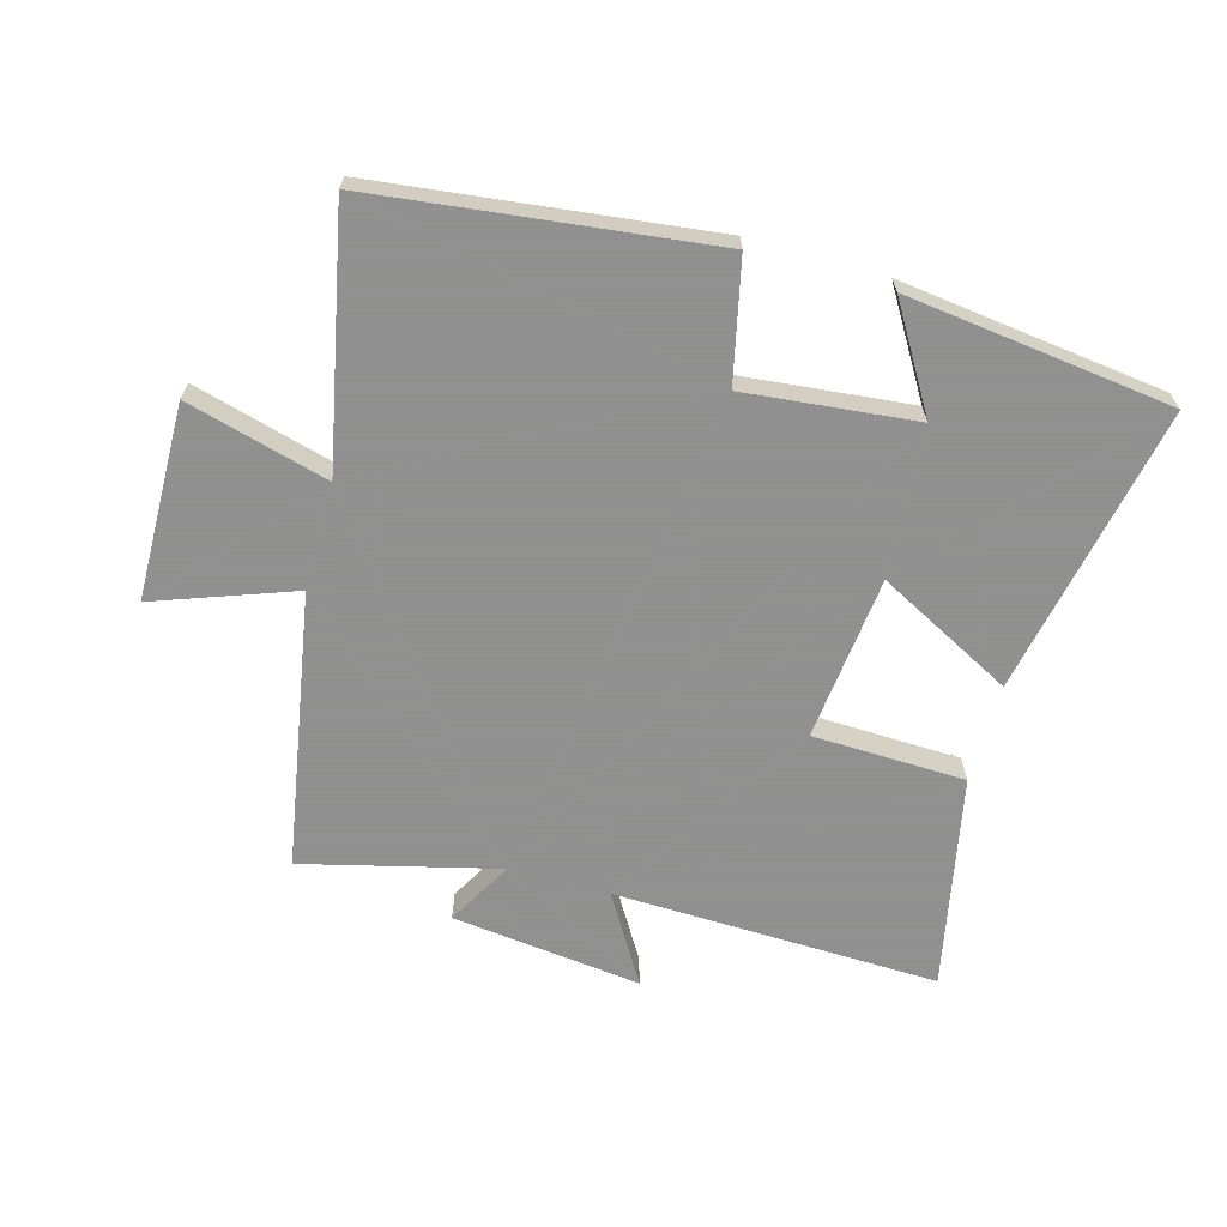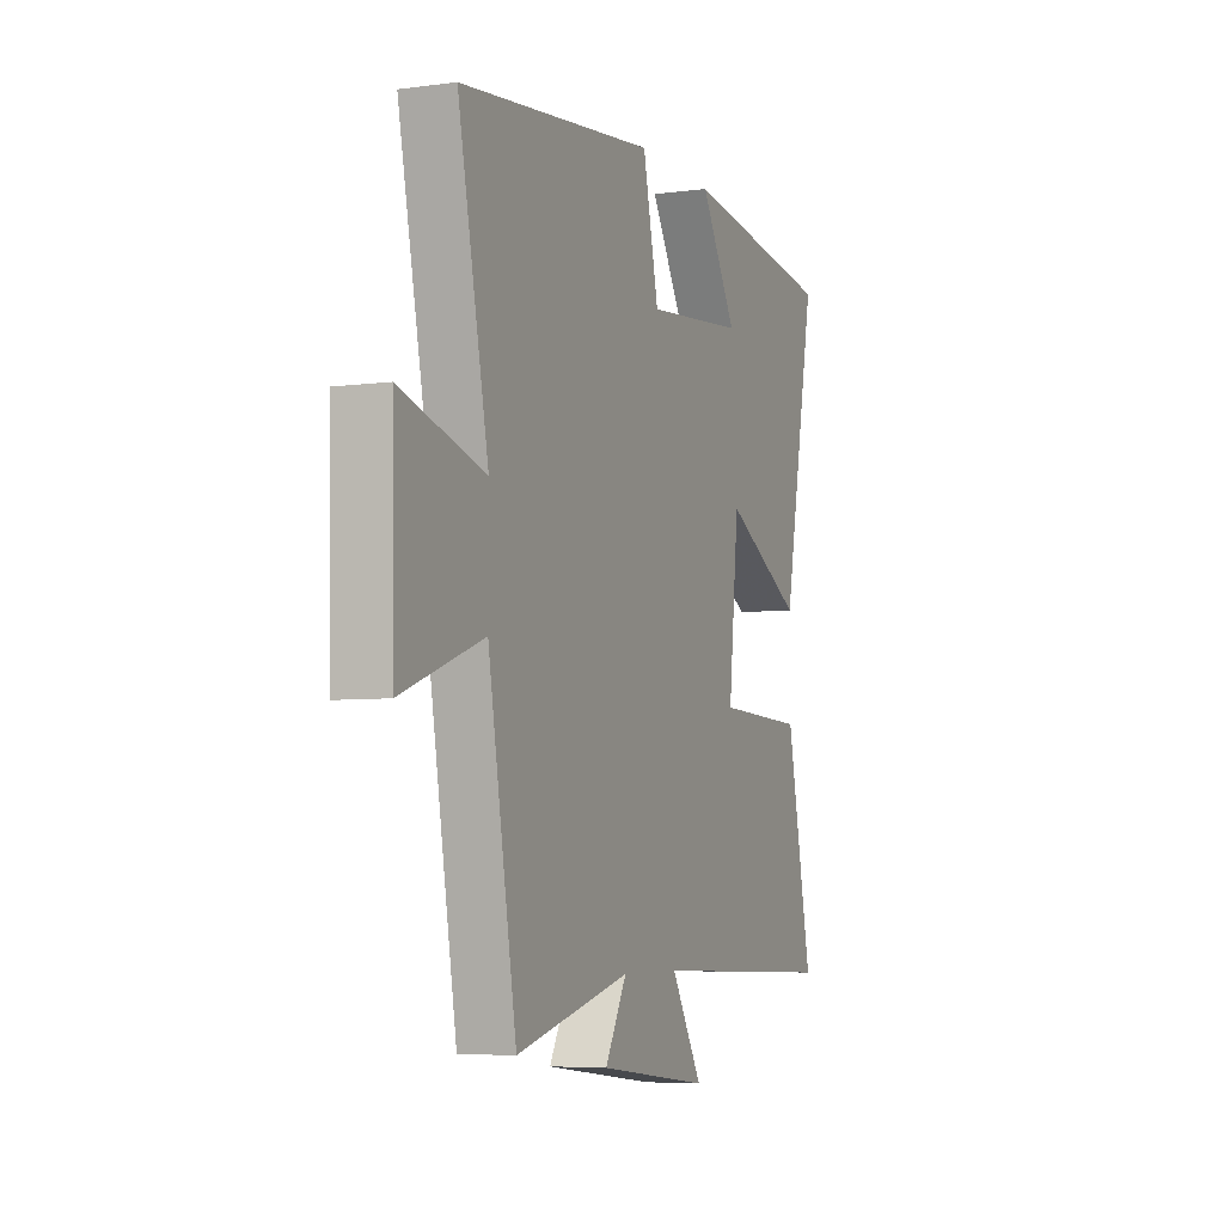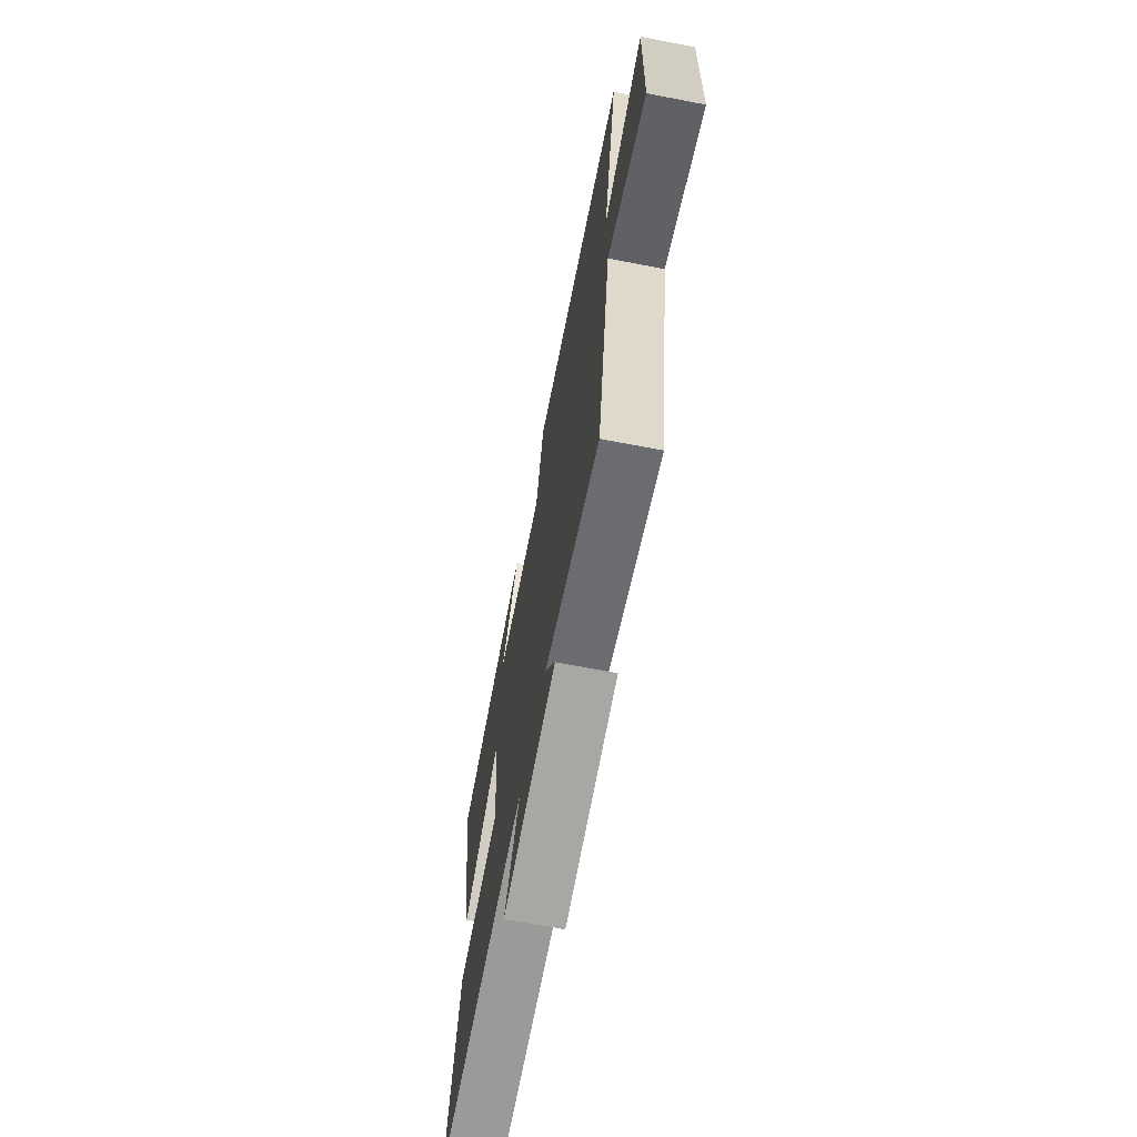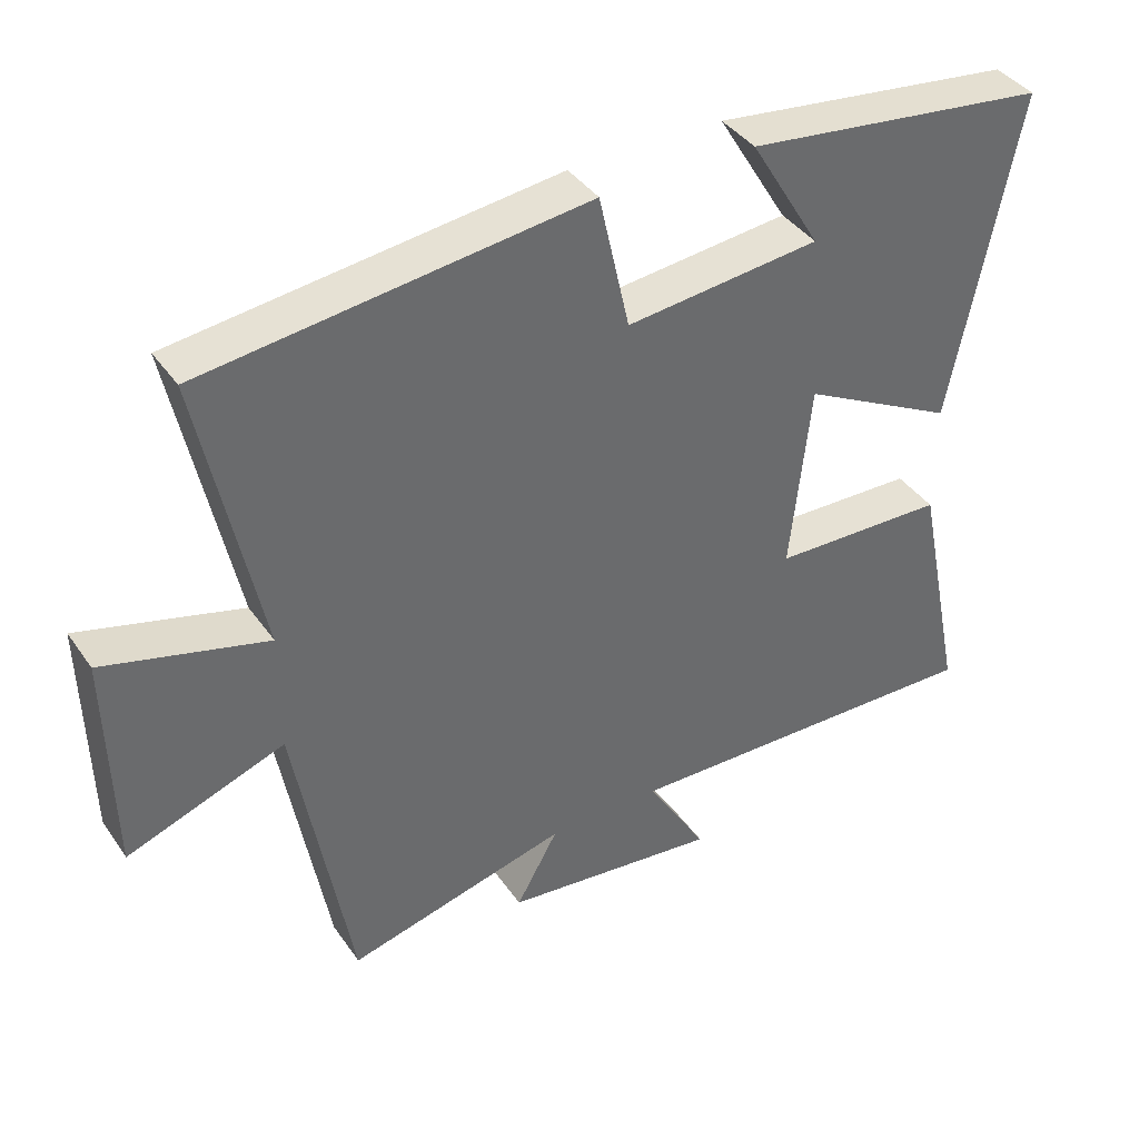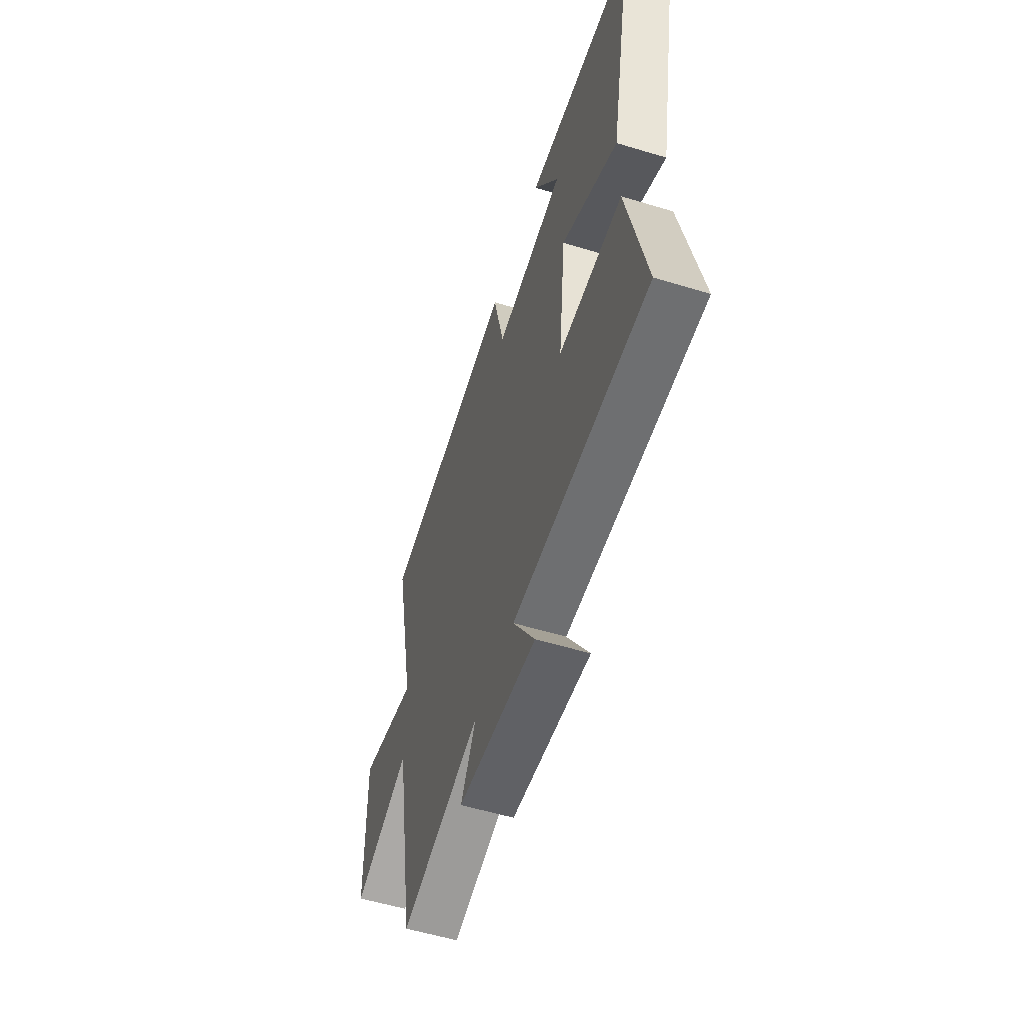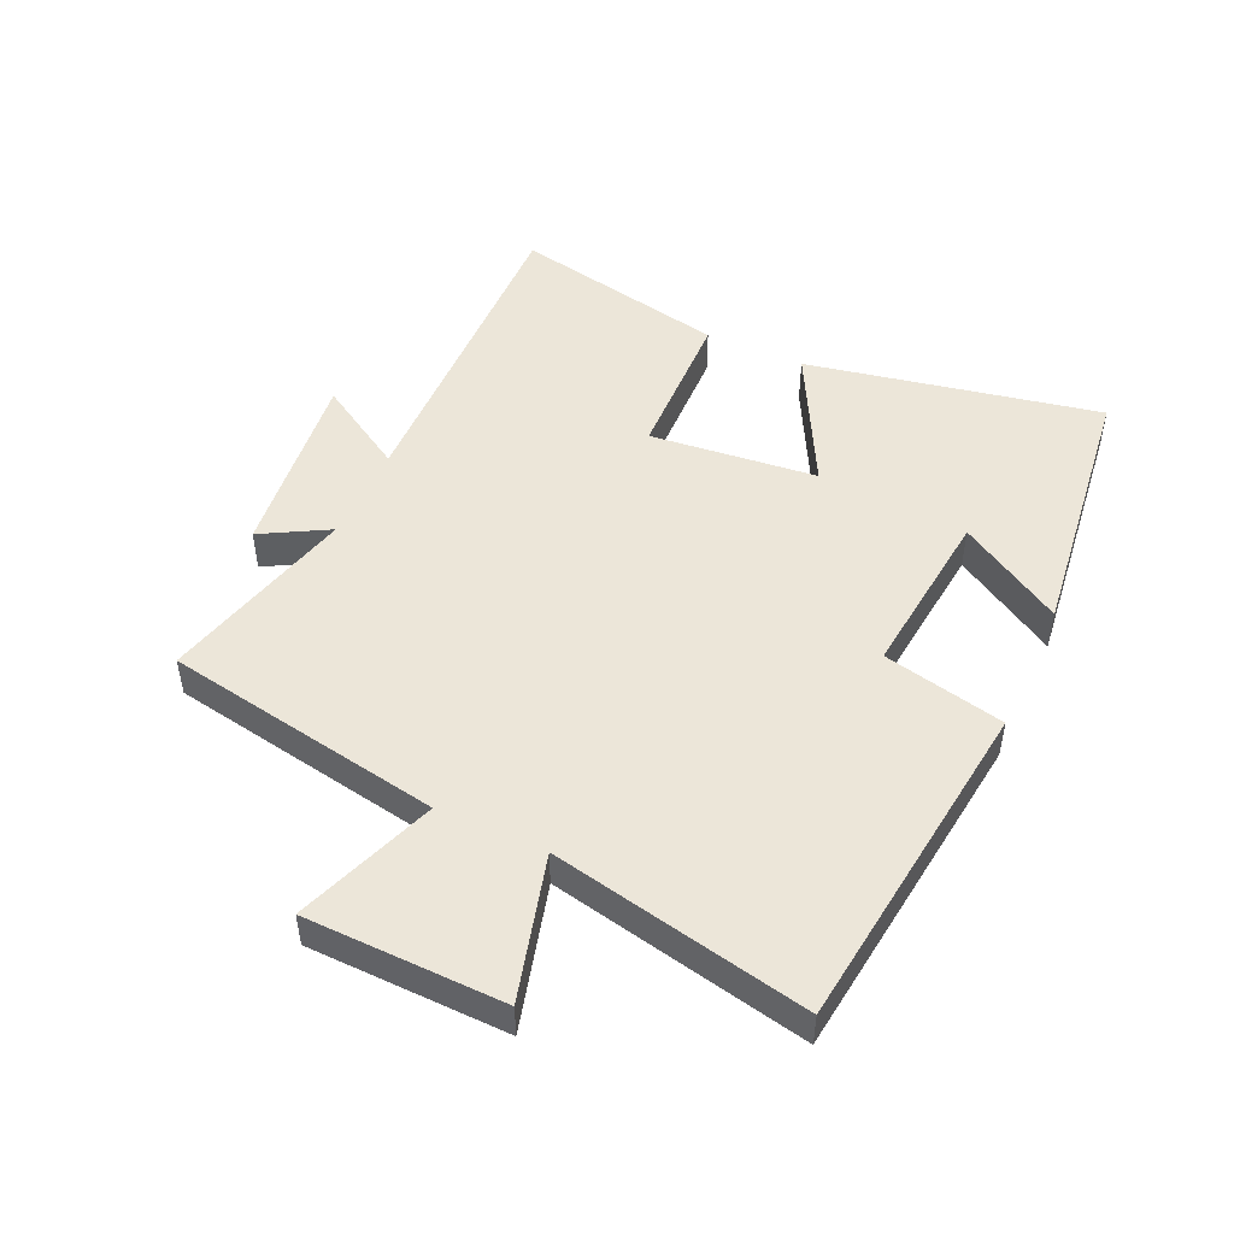
<metadata>
{"format":"obj","ext":"obj","renderer":"f3d","projection":"perspective","resolution":1024,"background":"white","views":[{"elev":-65.8,"azim":-15.6,"up":"+Y"},{"elev":-5.8,"azim":-67.9,"up":"+Z"},{"elev":-67.8,"azim":-100.9,"up":"+Z"},{"elev":39.7,"azim":-31.4,"up":"+Z"},{"elev":-56.1,"azim":72.4,"up":"+Z"},{"elev":48.7,"azim":-65.3,"up":"+Y"}]}
</metadata>
<code>
v -0.423 0.07 -0.578
v -0.5 0.07 -0.138
v -0.721 0.07 -0.218
v -0.727 0.07 0.094
v -0.5 0.07 0.032
v -0.583 0.07 0.436
v -0.049 0.07 0.5
v -0.006 0.07 0.308
v 0.266 0.07 0.336
v 0.167 0.07 0.5
v 0.592 0.07 0.447
v 0.5 0.07 -0.016
v 0.283 0.07 0.098
v 0.255 0.07 -0.166
v 0.5 0.07 -0.174
v 0.57 0.07 -0.515
v 0.048 0.07 -0.5
v 0.133 0.07 -0.641
v -0.171 0.07 -0.605
v -0.112 0.07 -0.5
v -0.423 0 -0.578
v -0.5 0 -0.138
v -0.721 0 -0.218
v -0.727 0 0.094
v -0.5 0 0.032
v -0.583 0 0.436
v -0.049 0 0.5
v -0.006 0 0.308
v 0.266 0 0.336
v 0.167 0 0.5
v 0.592 0 0.447
v 0.5 0 -0.016
v 0.283 0 0.098
v 0.255 0 -0.166
v 0.5 0 -0.174
v 0.57 0 -0.515
v 0.048 0 -0.5
v 0.133 0 -0.641
v -0.171 0 -0.605
v -0.112 0 -0.5
f 17 18 19 20
f 14 15 16 17
f 13 14 17 20
f 11 12 13
f 9 10 11
f 9 11 13
f 8 9 13 20
f 5 6 7 8
f 2 3 4 5
f 5 8 20
f 1 2 5 20
f 40 39 38 37
f 37 36 35 34
f 40 37 34 33
f 33 32 31
f 31 30 29
f 33 31 29
f 40 33 29 28
f 28 27 26 25
f 25 24 23 22
f 40 28 25
f 40 25 22 21
f 1 21 22 2
f 2 22 23 3
f 3 23 24 4
f 4 24 25 5
f 5 25 26 6
f 6 26 27 7
f 7 27 28 8
f 8 28 29 9
f 9 29 30 10
f 10 30 31 11
f 11 31 32 12
f 12 32 33 13
f 13 33 34 14
f 14 34 35 15
f 15 35 36 16
f 16 36 37 17
f 17 37 38 18
f 18 38 39 19
f 19 39 40 20
f 20 40 21 1

</code>
